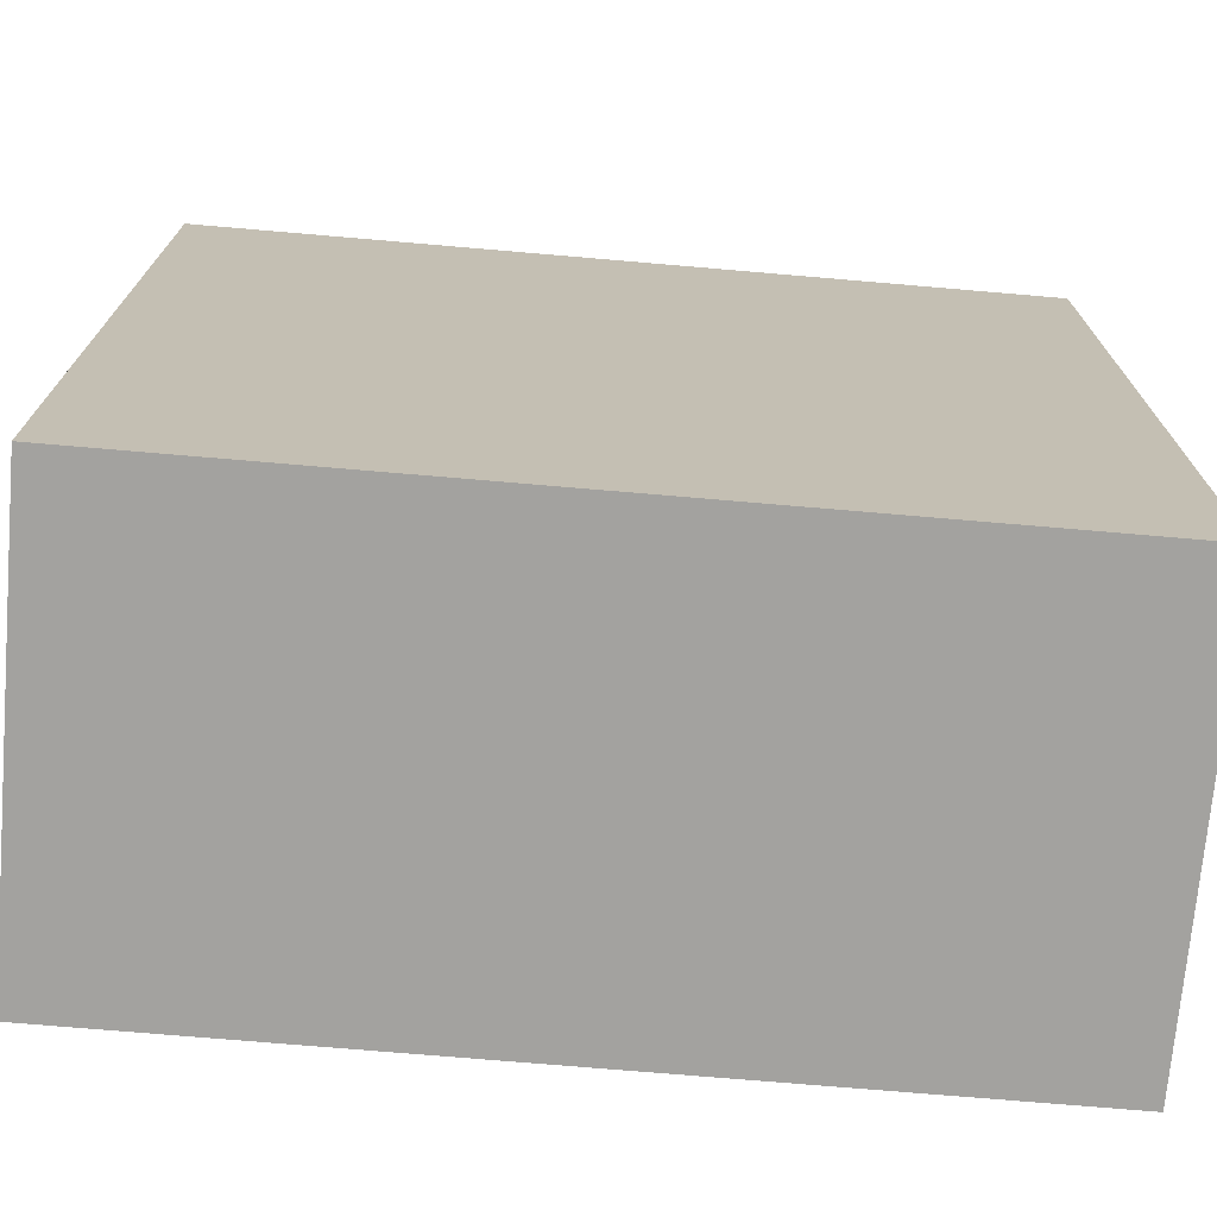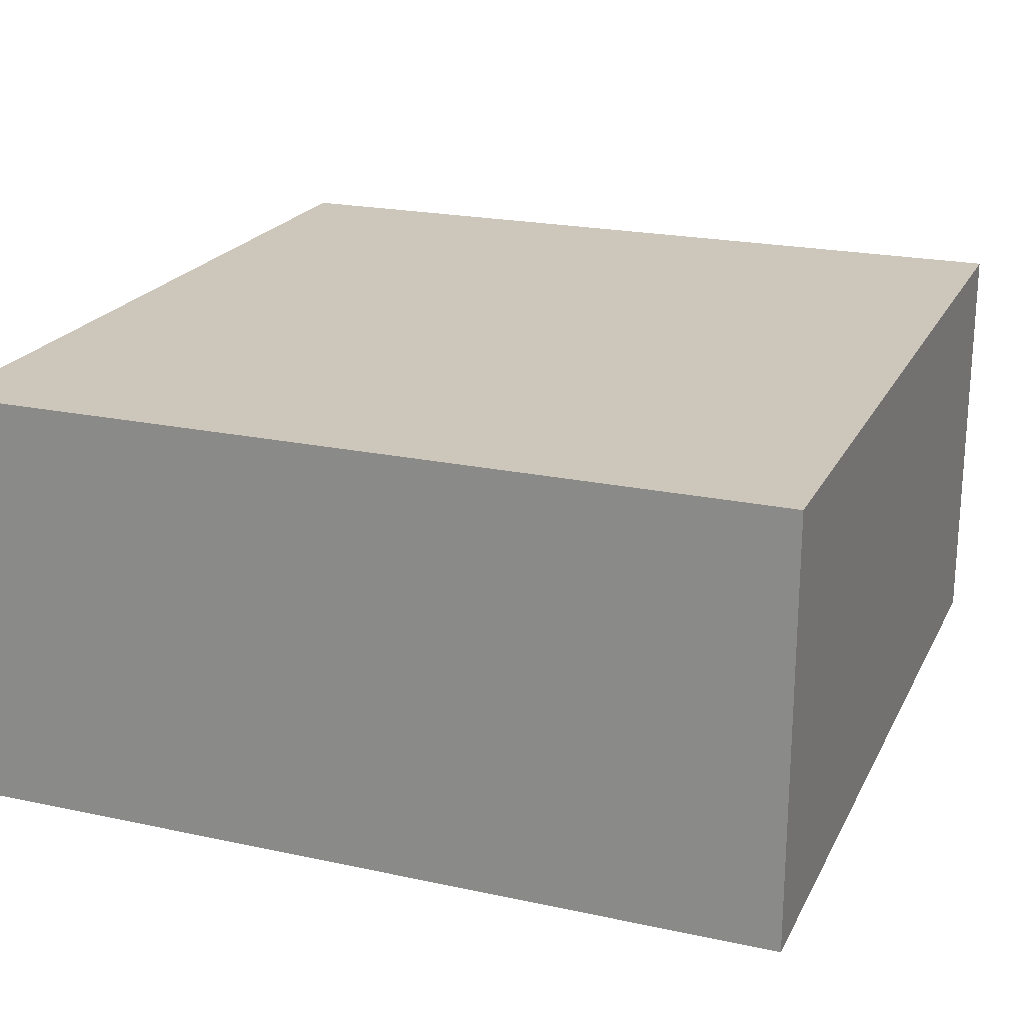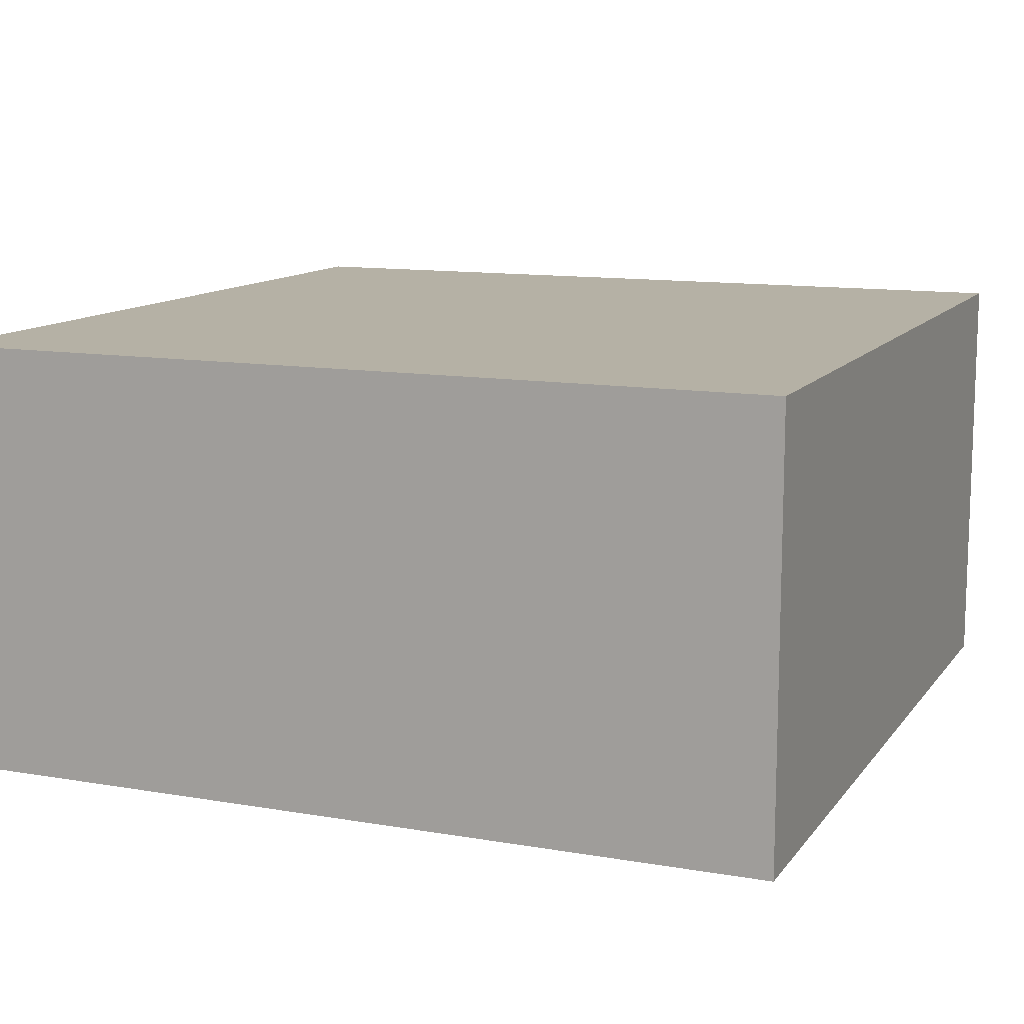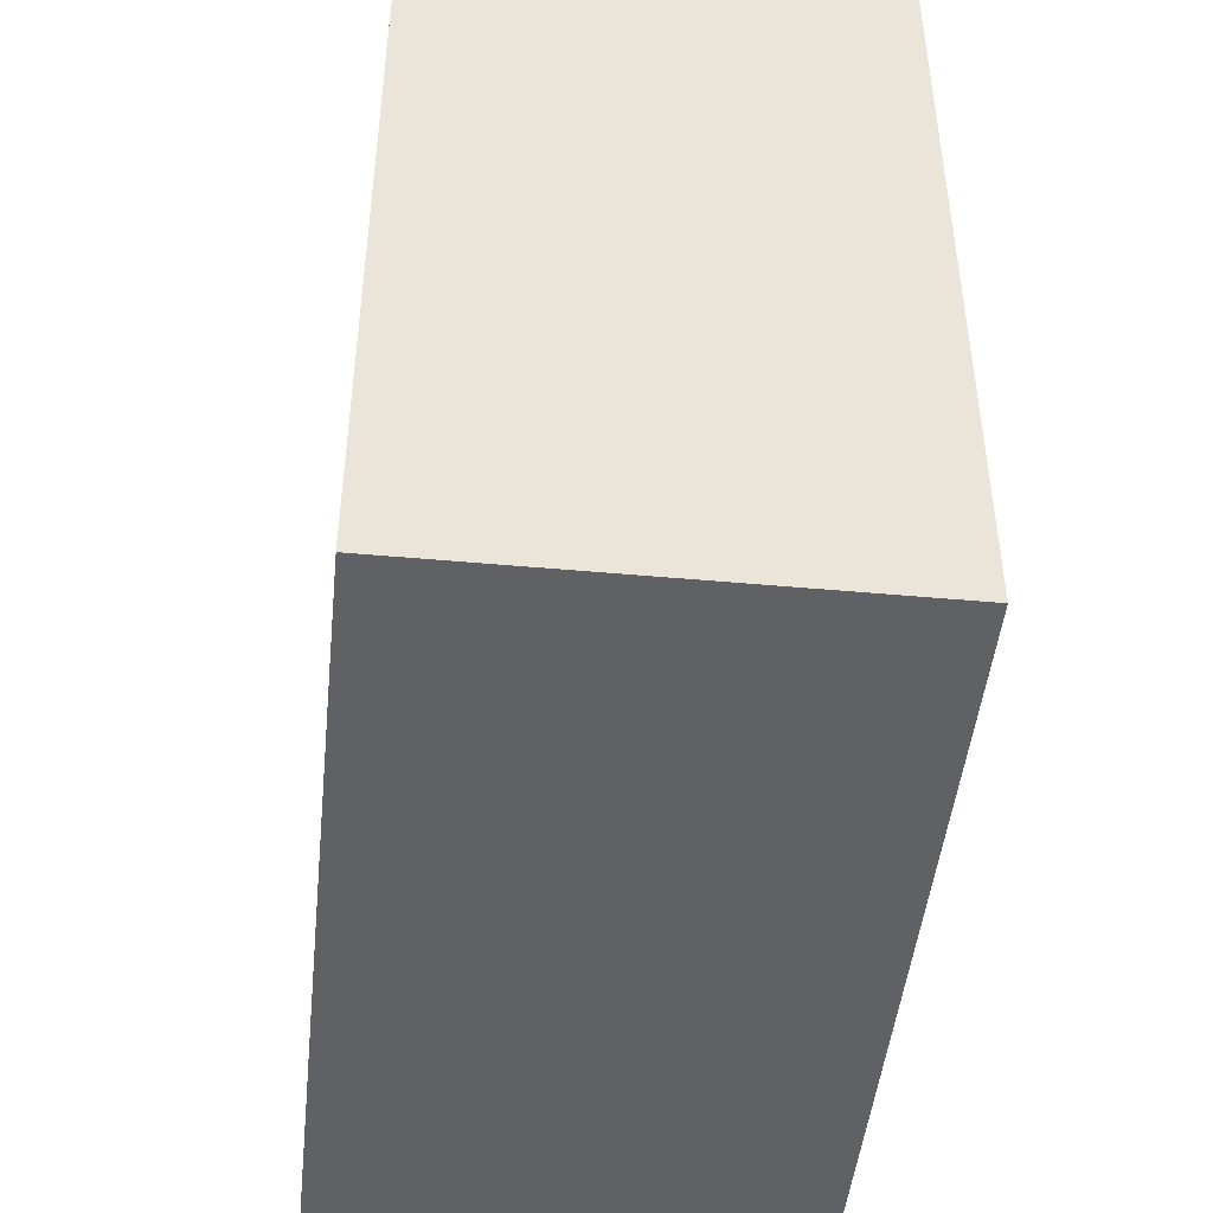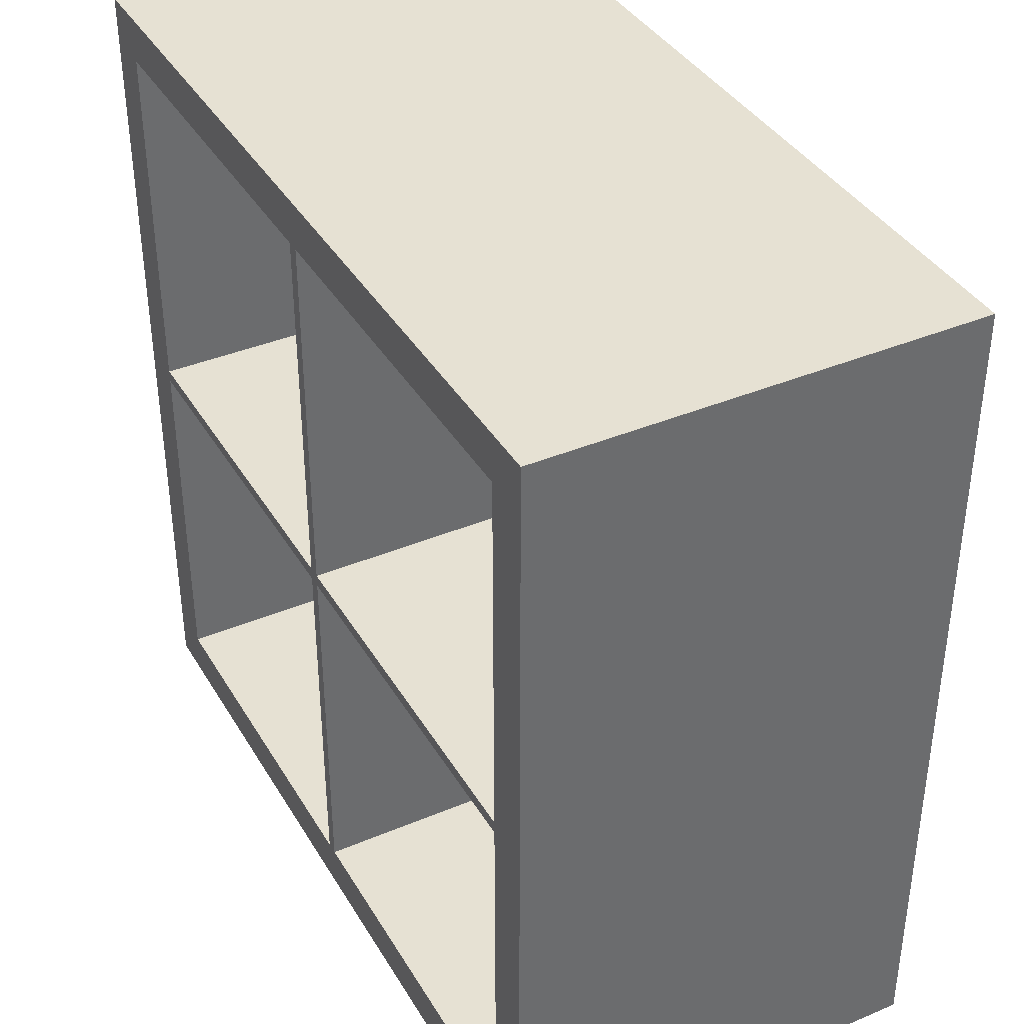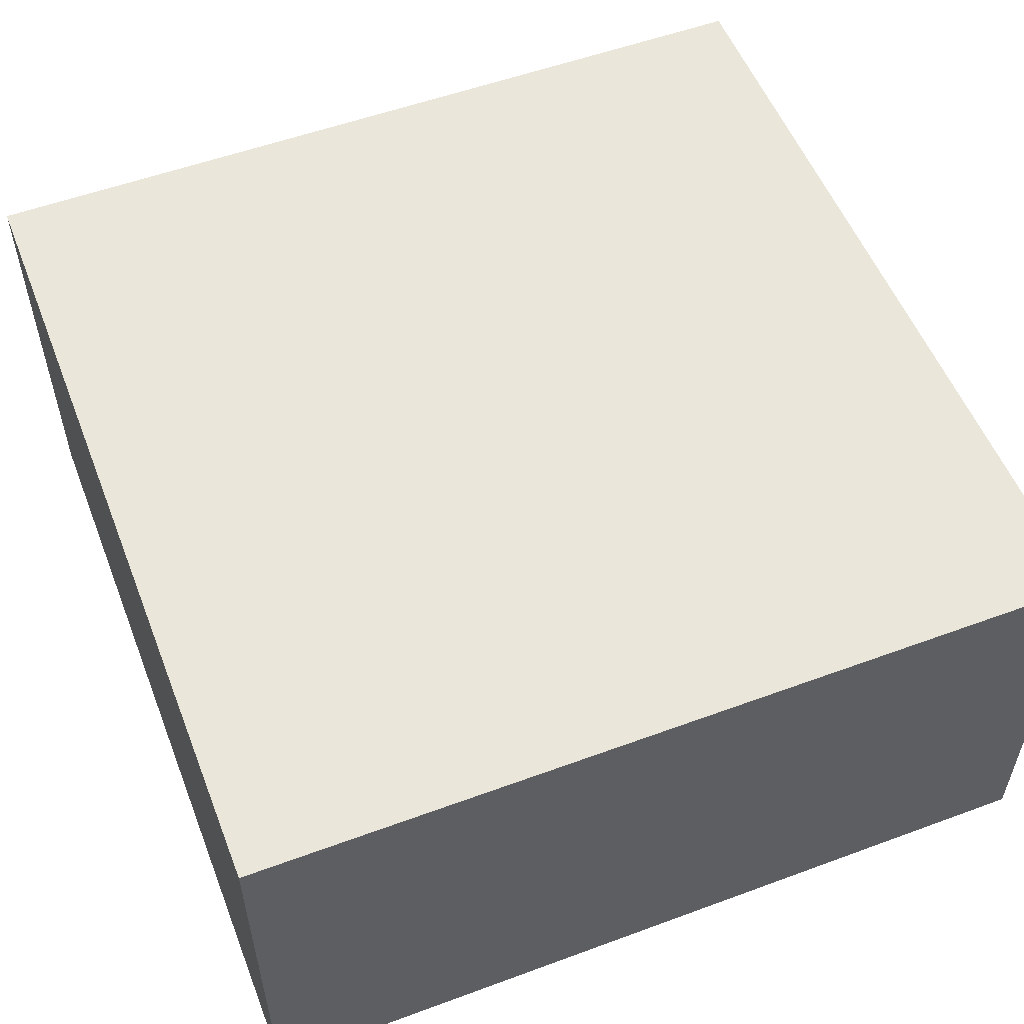
<metadata>
{"format":"obj","ext":"obj","renderer":"f3d","projection":"perspective","resolution":1024,"background":"white","views":[{"elev":-72.6,"azim":175.1,"up":"+Z"},{"elev":21.4,"azim":20.9,"up":"+Y"},{"elev":11.9,"azim":-157.6,"up":"+Y"},{"elev":-46.9,"azim":-95.9,"up":"+Z"},{"elev":38.7,"azim":62.2,"up":"+Z"},{"elev":54.7,"azim":-21.3,"up":"+Y"}]}
</metadata>
<code>
g Body1
v 0.388 -0.003 0.377
v 0.388 -0.003 0.042
v 0.723 -0.003 0.042
v 0.723 -0.003 0.377
v 0.377 -0.003 0.042
v 0.377 -0.003 0.377
v 0.042 -0.003 0.377
v 0.042 -0.003 0.042
v 0.377 -0.39 0.377
v 0.042 -0.39 0.377
v 0.377 -0.39 0.042
v 0.388 -0.39 0.042
v 0.723 -0.39 0.042
v 0.388 -0.39 0.377
v 0.377 -0.003 0.388
v 0.377 -0.003 0.723
v 0.042 -0.003 0.723
v 0.042 -0.003 0.388
v 0.388 -0.003 0.723
v 0.388 -0.003 0.388
v 0.723 -0.003 0.388
v 0.723 -0.003 0.723
v 0.388 -0.39 0.388
v 0.723 -0.39 0.388
v 0.388 -0.39 0.723
v 0.377 -0.39 0.723
v 0.042 -0.39 0.723
v 0.377 -0.39 0.388
v 0.042 -0.39 0.388
v 0.723 -0.39 0.377
v 0.723 -0.39 0.723
v 0.042 -0.39 0.042
v 0 0 0
v 0 -0.39 -0
v 0 -0.39 0.765
v 0 -0 0.765
v 0.765 0 0
v 0.765 -0 0.765
v 0.765 -0.39 -0
v 0.765 -0.39 0.765
f 1 2 4
f 4 2 3
f 5 6 8
f 8 6 7
f 6 9 7
f 7 9 10
f 5 11 6
f 6 11 9
f 3 2 13
f 13 2 12
f 1 14 2
f 2 14 12
f 15 16 18
f 18 16 17
f 19 20 22
f 22 20 21
f 20 23 21
f 21 23 24
f 19 25 20
f 20 25 23
f 16 26 17
f 17 26 27
f 15 28 16
f 16 28 26
f 18 29 15
f 15 29 28
f 4 30 1
f 1 30 14
f 22 31 19
f 19 31 25
f 17 27 18
f 18 27 29
f 7 10 8
f 8 10 32
f 21 24 22
f 22 24 31
f 3 13 4
f 4 13 30
f 5 8 11
f 11 8 32
f 33 34 36
f 36 34 35
f 37 33 38
f 38 33 36
f 39 37 40
f 40 37 38
f 32 34 11
f 11 34 39
f 11 39 12
f 12 39 13
f 13 39 30
f 30 39 24
f 30 24 23
f 32 10 34
f 34 10 29
f 34 29 35
f 35 29 27
f 35 27 26
f 10 9 29
f 29 9 28
f 28 9 14
f 28 14 23
f 23 14 30
f 14 9 12
f 12 9 11
f 28 23 26
f 26 23 25
f 26 25 35
f 35 25 40
f 40 25 31
f 40 31 24
f 39 40 24
f 40 38 35
f 35 38 36
f 39 34 37
f 37 34 33

</code>
